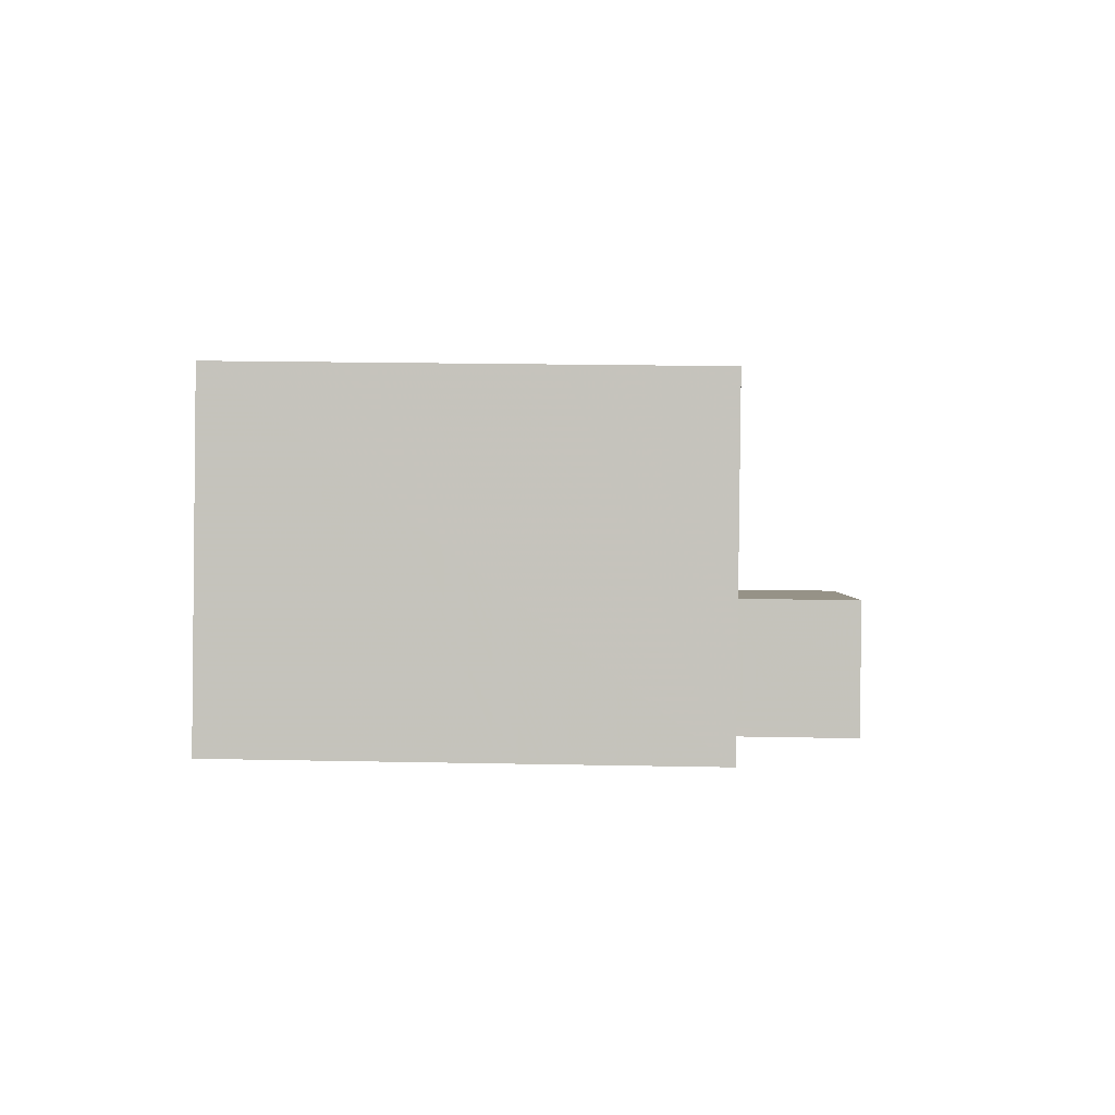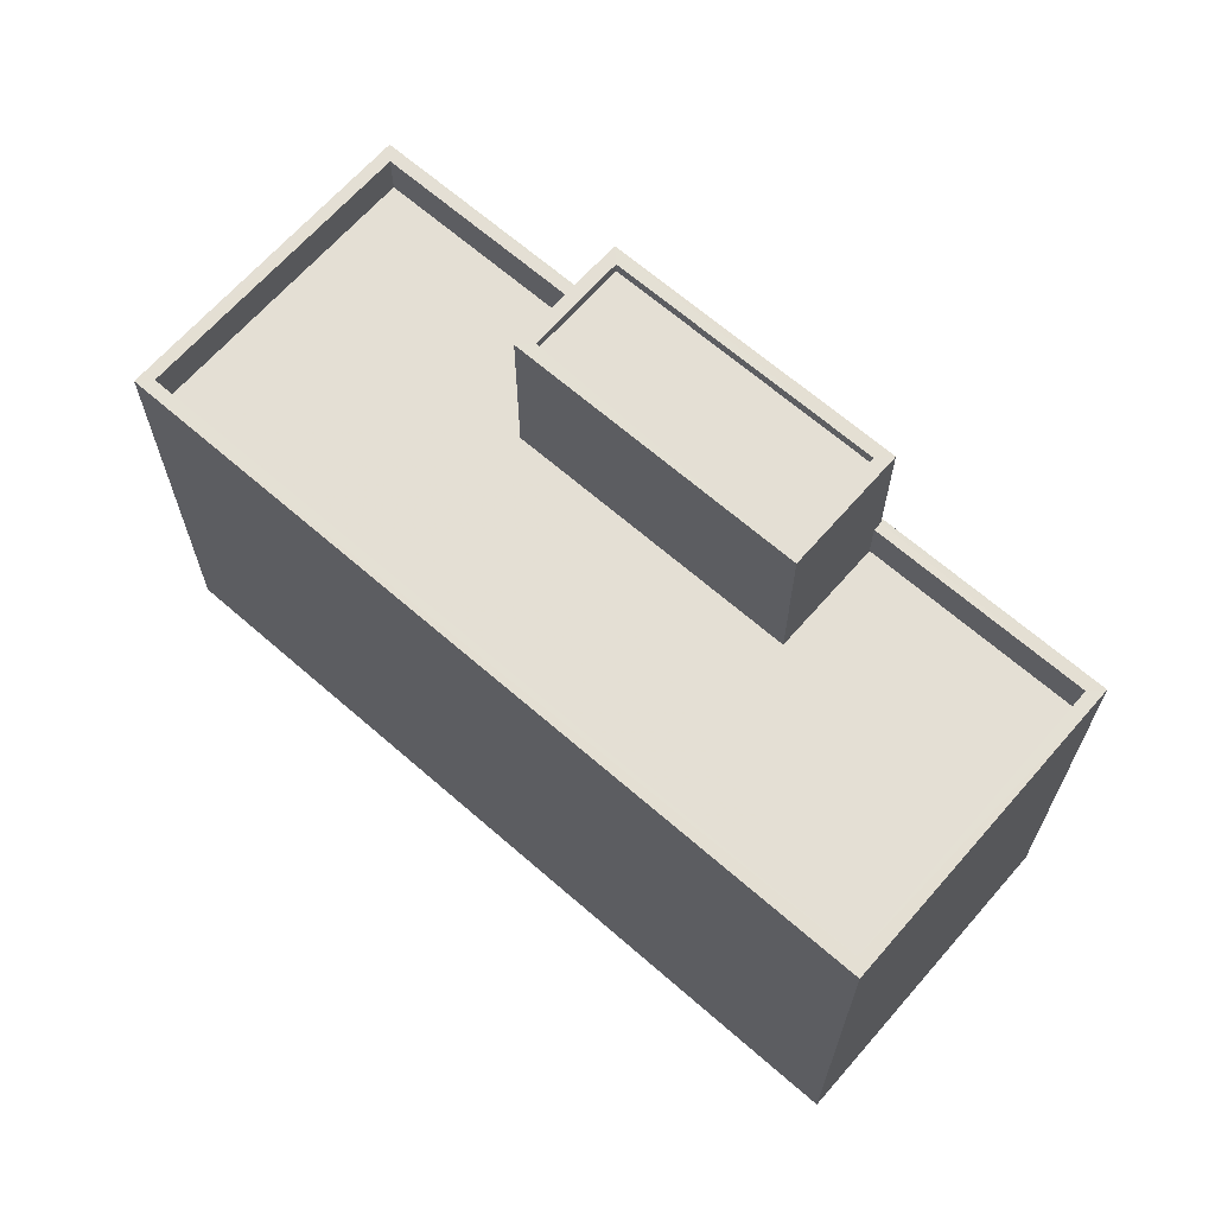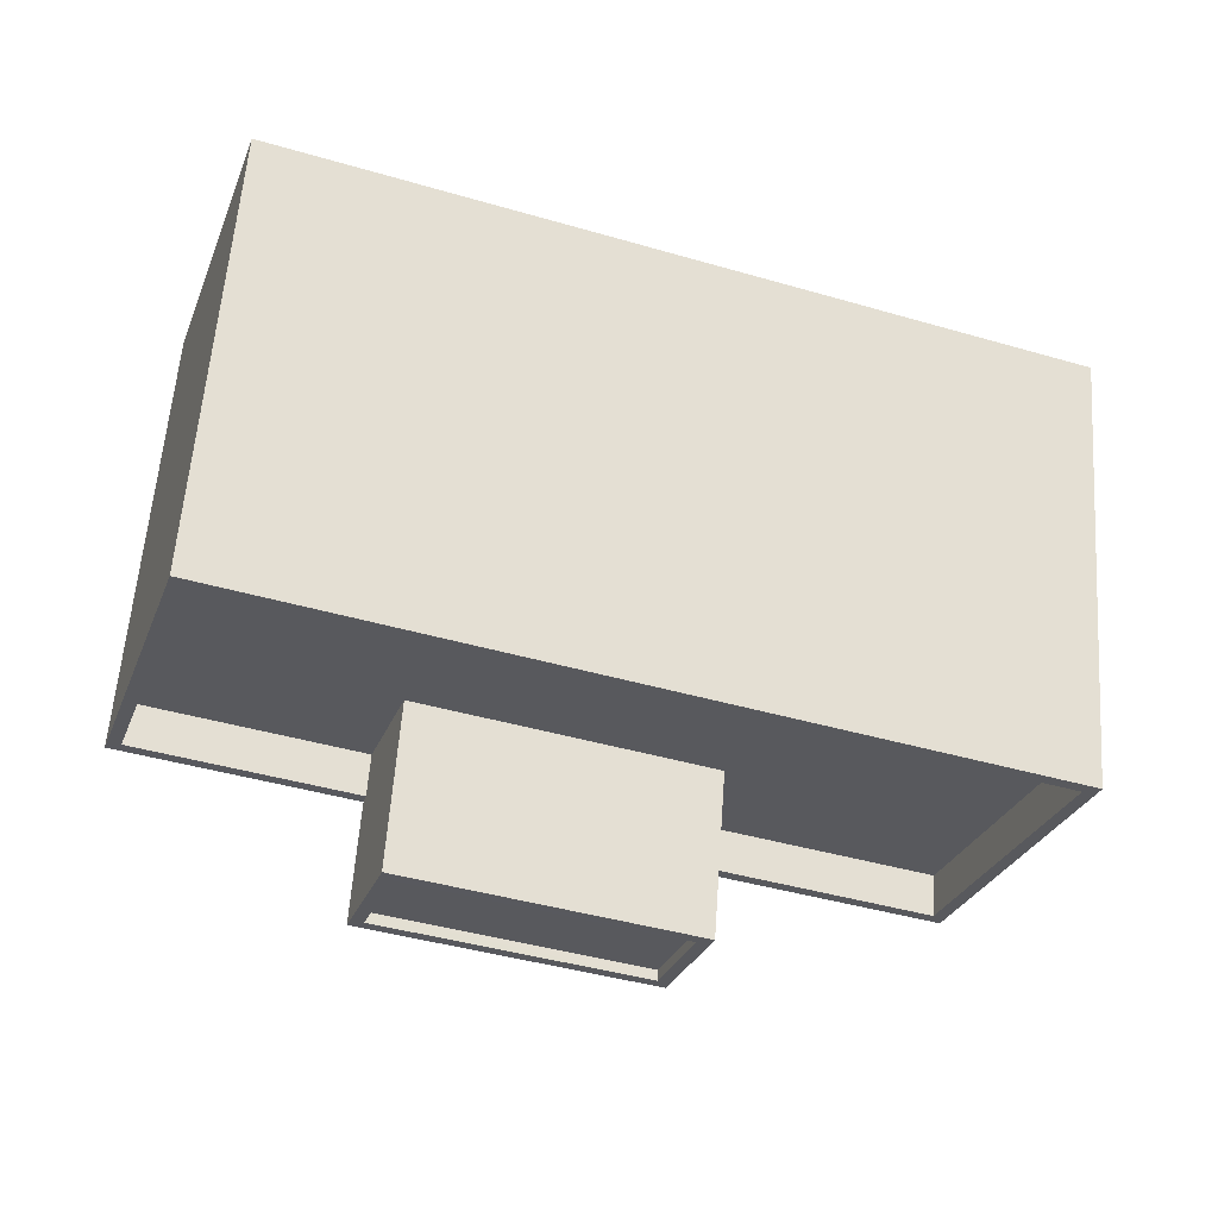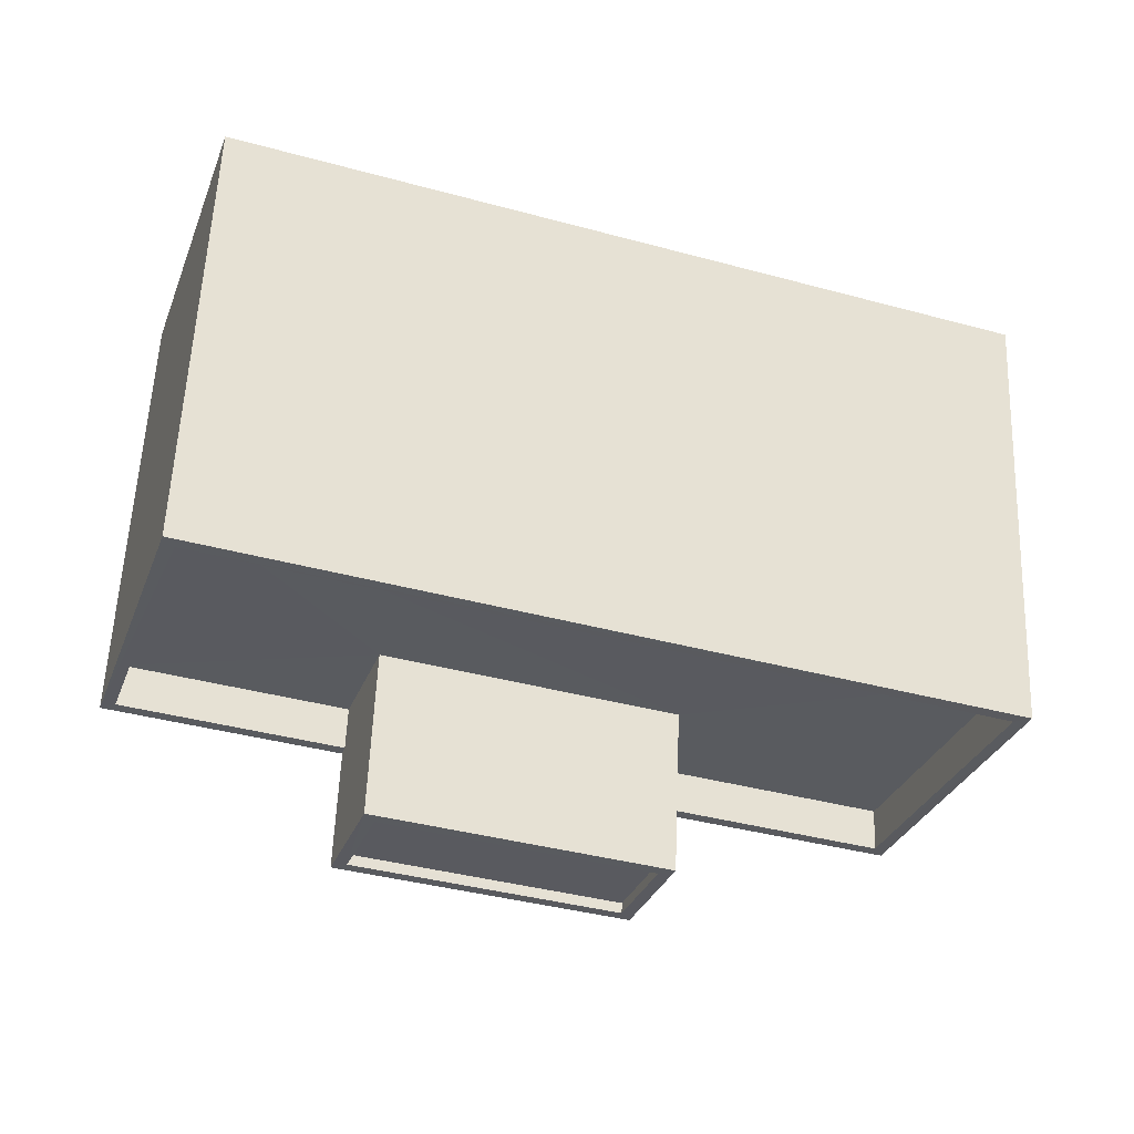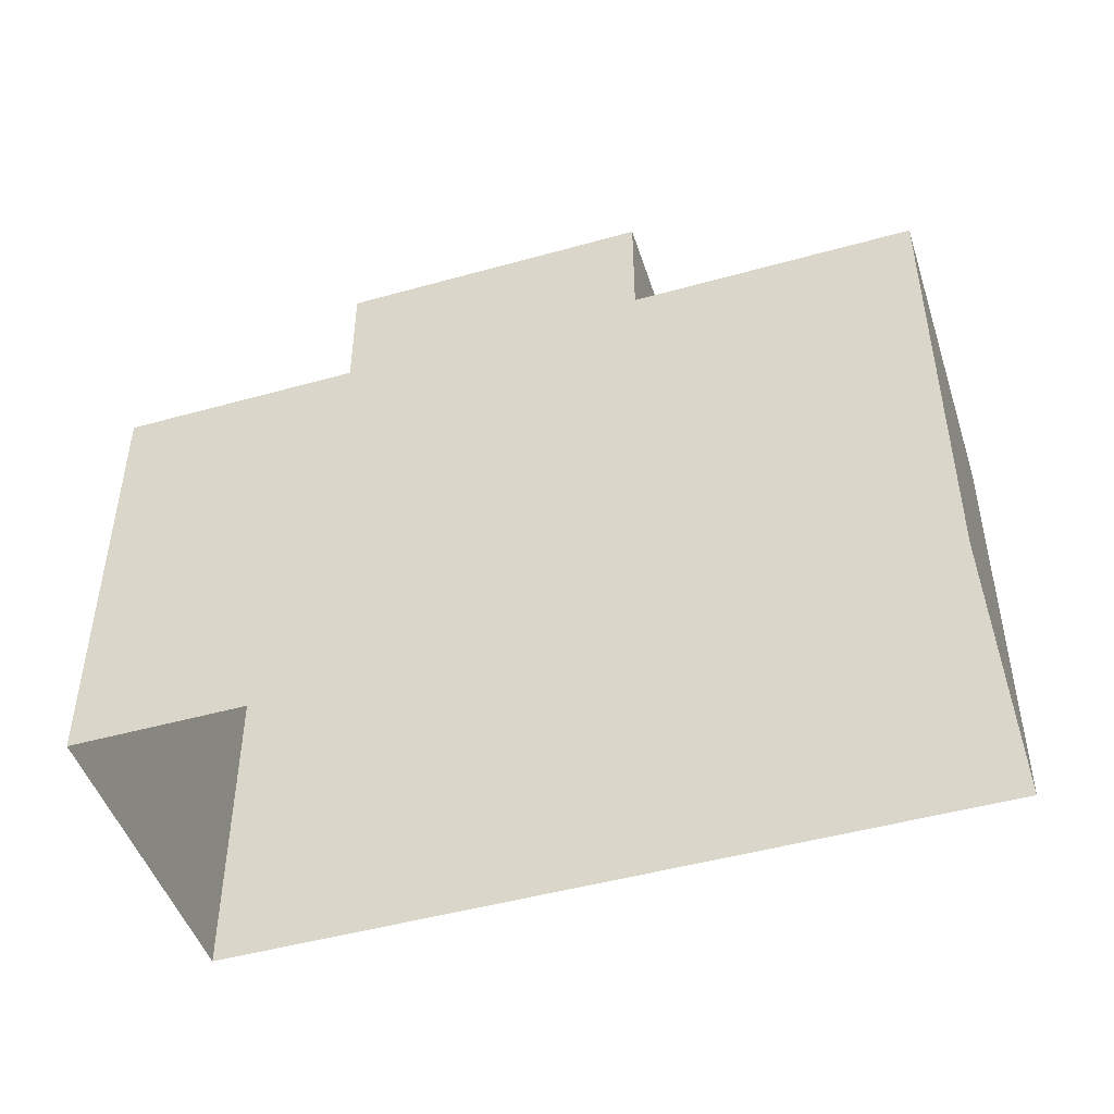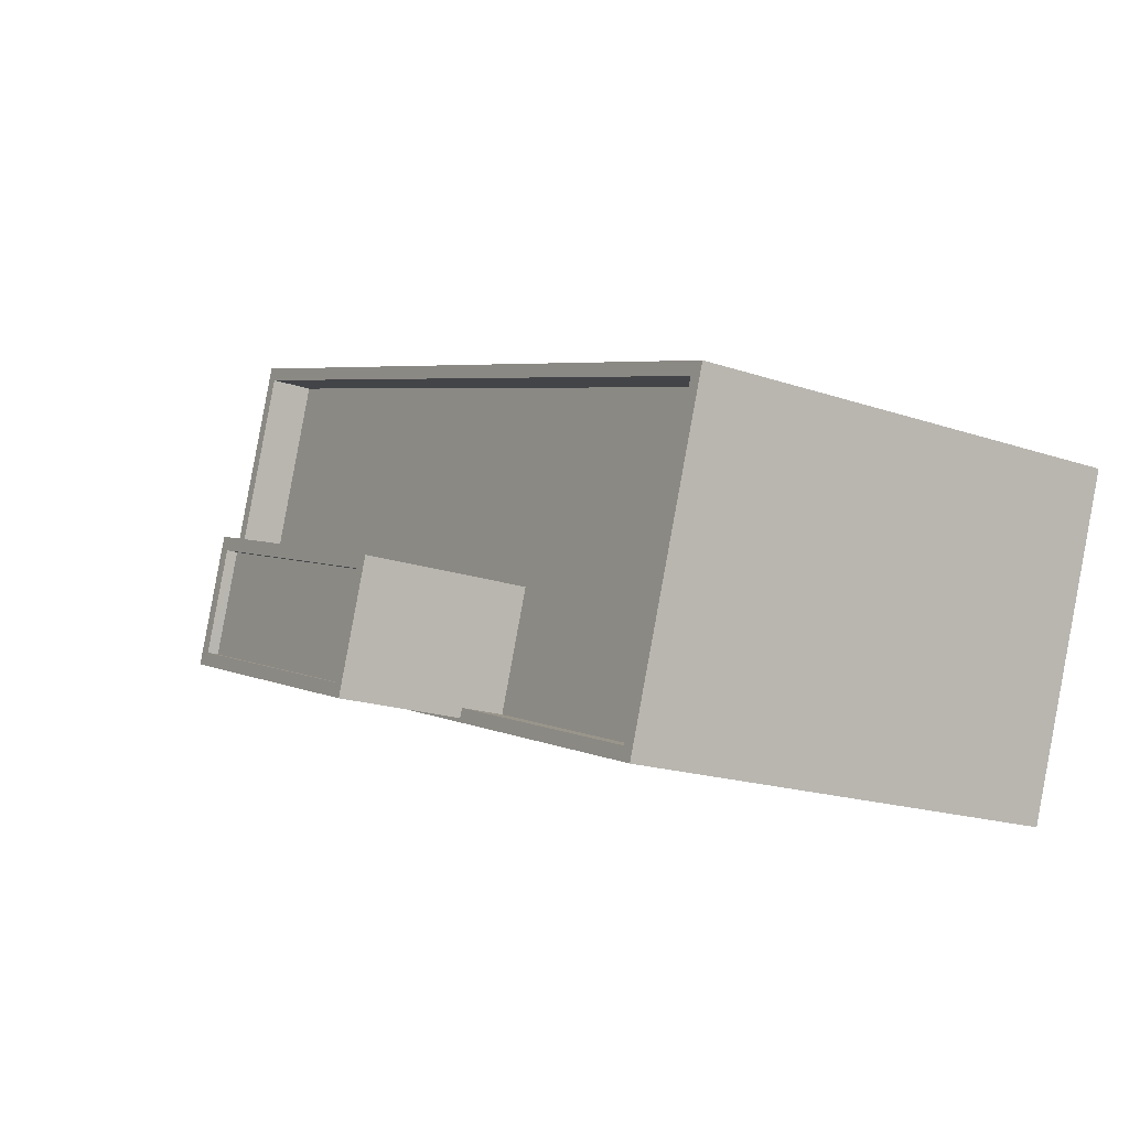
<metadata>
{"format":"obj","ext":"obj","renderer":"f3d","projection":"perspective","resolution":1024,"background":"white","views":[{"elev":19.6,"azim":-87.9,"up":"+Y"},{"elev":66.3,"azim":-157.6,"up":"+Z"},{"elev":59.7,"azim":4.2,"up":"+Y"},{"elev":58.1,"azim":2.4,"up":"+Y"},{"elev":-47.3,"azim":-1.2,"up":"+Z"},{"elev":-18.1,"azim":56.1,"up":"+Y"}]}
</metadata>
<code>
v -5328 -3.64e+04 1.946
v -5325 -3.639e+04 1.948
v -5307 -3.64e+04 1.945
v -5310 -3.64e+04 1.943
v -5316 -3.64e+04 15.06
v -5315 -3.64e+04 15.06
v -5321 -3.64e+04 15.06
v -5322 -3.64e+04 15.06
v -5315 -3.64e+04 15.31
v -5315 -3.64e+04 15.31
v -5321 -3.64e+04 15.31
v -5321 -3.64e+04 15.31
v -5322 -3.64e+04 15.31
v -5322 -3.64e+04 15.31
v -5316 -3.64e+04 15.31
v -5316 -3.64e+04 15.31
v -5310 -3.64e+04 11.42
v -5315 -3.64e+04 11.42
v -5316 -3.64e+04 11.42
v -5321 -3.64e+04 11.42
v -5327 -3.64e+04 11.42
v -5322 -3.64e+04 11.42
v -5307 -3.64e+04 11.42
v -5325 -3.639e+04 11.43
v -5310 -3.64e+04 12.42
v -5307 -3.64e+04 12.42
v -5310 -3.64e+04 12.42
v -5325 -3.639e+04 12.43
v -5328 -3.64e+04 12.42
v -5325 -3.639e+04 12.43
v -5327 -3.64e+04 12.42
v -5307 -3.64e+04 12.42
v -5322 -3.64e+04 12.42
v -5322 -3.64e+04 12.42
v -5316 -3.64e+04 12.42
v -5316 -3.64e+04 12.42
f 1 2 3
f 4 1 3
f 5 6 7
f 8 5 7
f 9 10 11
f 12 9 11
f 11 13 14
f 15 10 9
f 15 14 13
f 11 14 12
f 16 15 9
f 14 15 16
f 17 18 19
f 20 21 22
f 23 18 17
f 24 20 18
f 20 24 21
f 24 18 23
f 25 26 27
f 28 29 30
f 26 28 30
f 30 29 31
f 27 26 32
f 30 32 26
f 33 31 34
f 35 36 27
f 31 29 34
f 27 36 25
f 36 29 25
f 34 29 36
f 14 8 7
f 12 14 7
f 9 7 6
f 9 12 7
f 16 6 5
f 16 9 6
f 16 5 8
f 14 16 8
f 20 11 10
f 18 20 10
f 19 18 35
f 36 35 15
f 15 35 10
f 35 18 10
f 34 15 13
f 34 36 15
f 20 33 11
f 11 33 13
f 20 22 33
f 13 33 34
f 32 24 23
f 32 30 24
f 27 23 17
f 27 32 23
f 19 27 17
f 19 35 27
f 33 21 31
f 33 22 21
f 31 21 24
f 30 31 24
f 25 4 3
f 26 25 3
f 25 29 1
f 4 25 1
f 29 2 1
f 29 28 2
f 26 3 2
f 28 26 2

</code>
